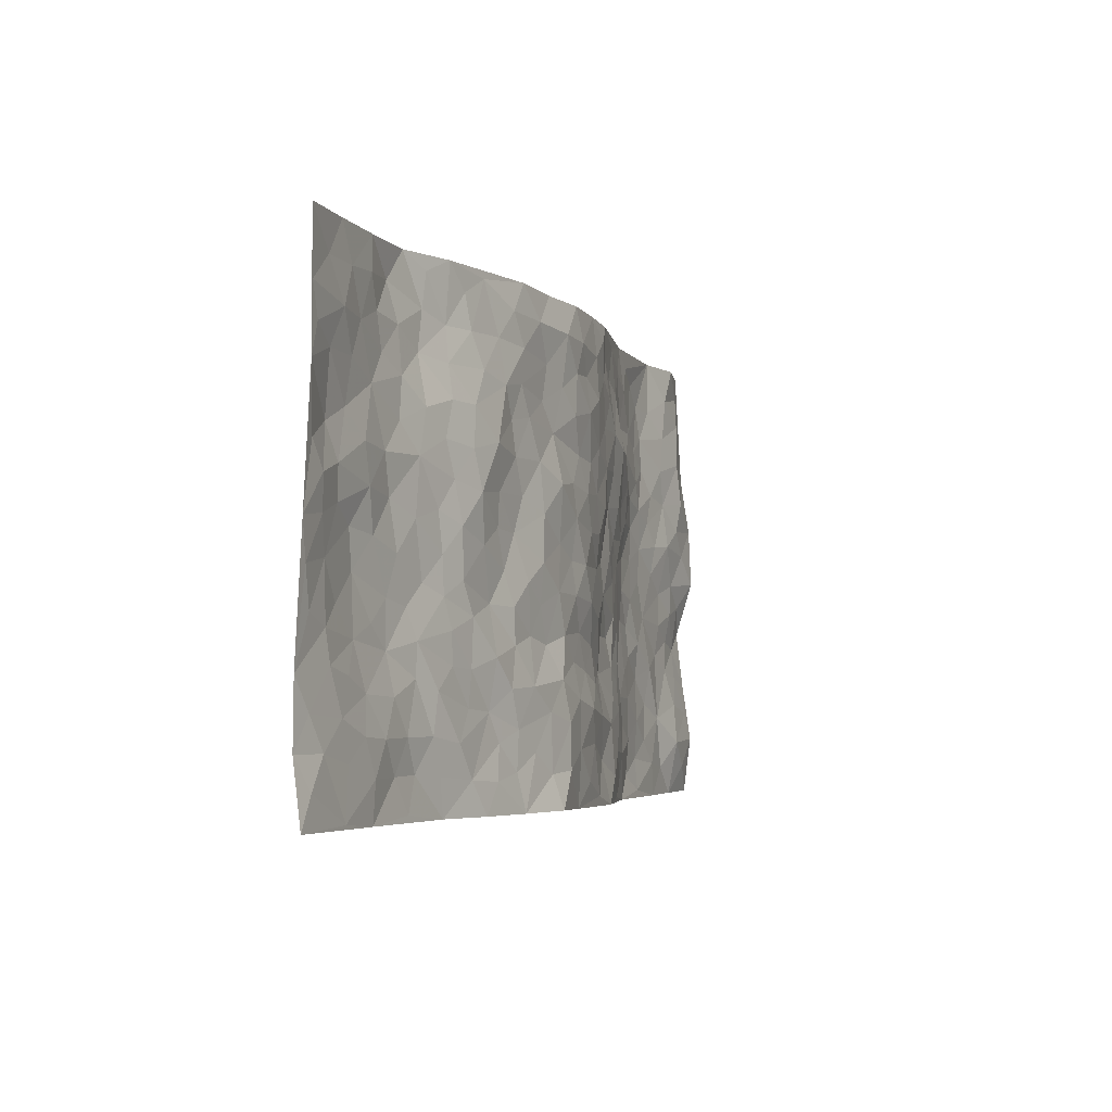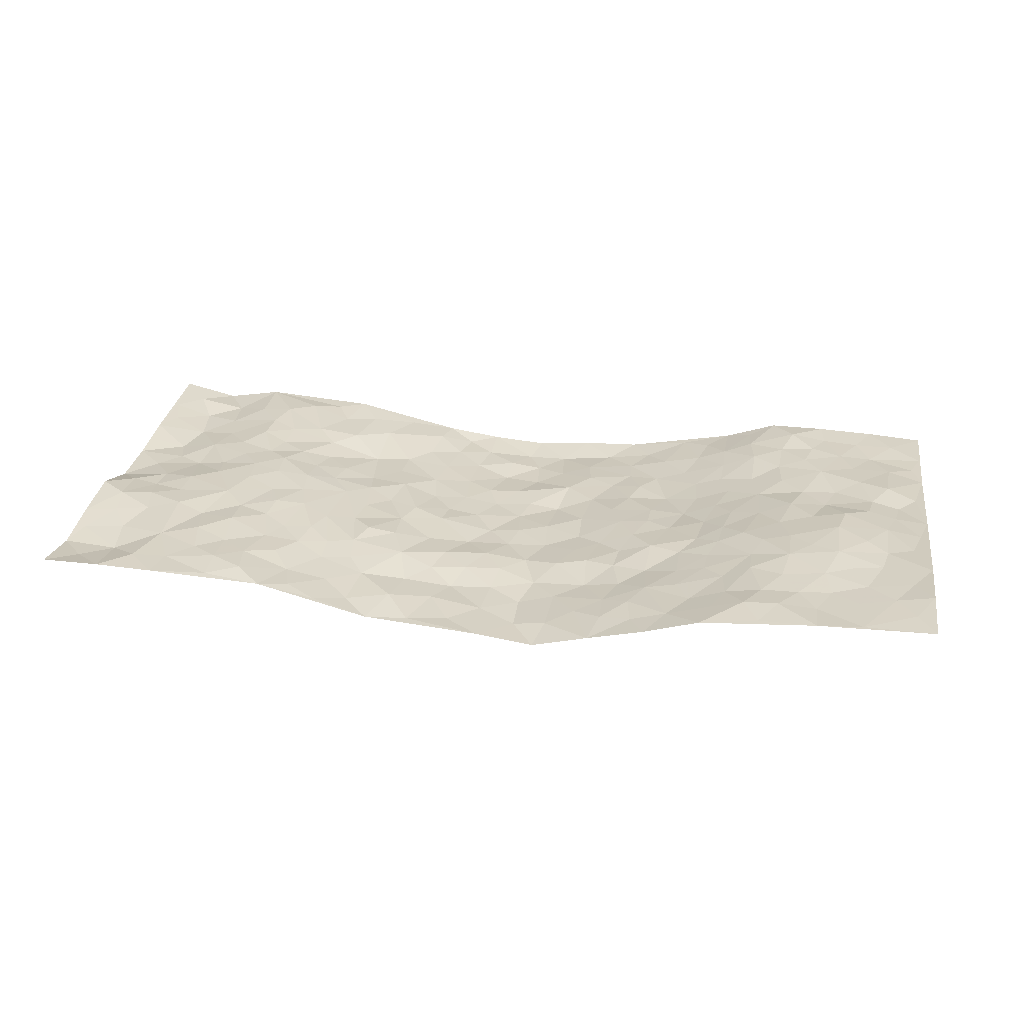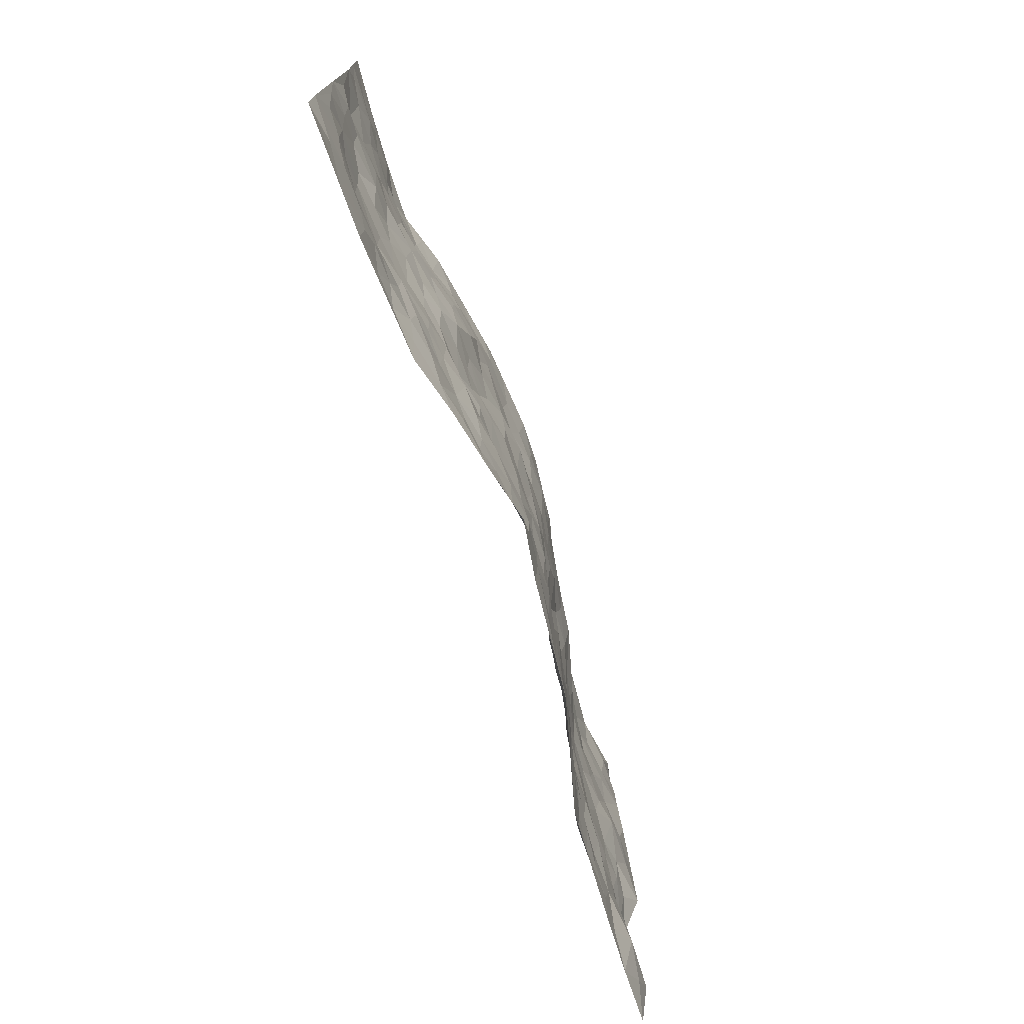
<metadata>
{"format":"obj","ext":"obj","renderer":"f3d","projection":"perspective","resolution":1024,"background":"white","views":[{"elev":-4.2,"azim":111.0,"up":"+Y"},{"elev":26.9,"azim":9.5,"up":"+Z"},{"elev":-72.6,"azim":108.7,"up":"+Y"}]}
</metadata>
<code>
v -0.978 0.005605 0.03326
v -0.9733 0.9949 0.0495
v 0.9765 0.001771 0.03429
v 0.9736 0.9984 0.02454
v -0.7924 0.3923 0.03518
v -0.9759 0.4977 0.01272
v -0.8541 0.3579 0.03923
v 0.002293 0.003564 -0.06184
v -0.977 0.2517 0.03534
v -0.9193 0.3384 0.04475
v -0.732 0.002893 0.0291
v -0.9772 0.1285 0.01707
v -0.706 0.2928 0.02822
v -0.8553 0.004226 0.03283
v -0.8374 0.2889 0.03501
v -0.4847 0.001745 0.01883
v -0.9559 0.1902 0.02477
v -0.2918 0.1669 -0.02652
v -0.7724 0.3218 0.03811
v -0.8593 0.1218 0.01228
v -0.9218 0.06609 0.01975
v -0.7933 0.0661 0.03181
v -0.6685 0.1275 0.03049
v -0.7207 0.07583 0.02806
v -0.871 0.2088 0.02322
v -0.9074 0.2712 0.03455
v -0.766 0.1779 0.03016
v -0.6881 0.2101 0.03547
v -0.8603 0.4876 0.02719
v -0.976 0.3768 0.05014
v -0.7309 0.997 0.04103
v -0.5313 0.2222 0.02108
v 0.2593 0.1592 -0.03977
v -0.9718 0.7466 0.03596
v -0.3633 0.3927 -0.005104
v -0.7779 0.7517 0.02389
v -0.7948 0.8302 0.0244
v -0.5756 0.4418 0.03039
v -0.595 0.6051 0.03687
v -0.4856 0.9961 0.02362
v -0.9512 0.6851 0.02261
v -0.6566 0.5615 0.03689
v -0.392 0.7532 -0.02043
v -0.5037 0.2797 0.01892
v -0.4545 0.2248 0.01139
v -0.4898 0.1619 0.0182
v -0.4455 0.636 0.004604
v -0.3636 0.5596 -0.005824
v 0.1662 0.4745 -0.05323
v -0.331 0.2209 -0.01628
v -0.2114 0.6102 -0.04238
v -0.3741 0.6284 -0.0137
v -0.3015 0.05761 -0.03118
v -0.6234 0.7092 0.03115
v -0.3922 0.1942 -0.007609
v -0.8674 0.6164 0.01461
v -0.03712 0.3489 -0.04869
v 0.05788 0.3407 -0.05514
v 0.2961 0.4519 -0.02458
v -0.0956 0.5514 -0.0547
v -0.1657 0.5555 -0.04639
v 0.09221 0.631 -0.0637
v -0.6272 0.3459 0.02994
v -0.7439 0.5726 0.02694
v -0.9449 0.8076 0.03236
v -0.5545 0.1292 0.02755
v -0.3647 0.01216 -0.01155
v -0.7913 0.4657 0.0355
v -0.6123 0.1725 0.02782
v -0.6098 0.01877 0.02547
v -0.2445 0.001867 -0.04139
v -0.6108 0.08849 0.03215
v -0.5412 0.05306 0.02937
v -0.427 0.03735 0.004982
v -0.4477 0.1037 0.00376
v -0.8867 0.6845 0.009112
v -0.9648 0.8709 0.04068
v -0.7322 0.5082 0.03417
v -0.001886 0.9973 -0.05663
v -0.7991 0.674 0.02601
v -0.5558 0.3147 0.02784
v -0.5063 0.4607 0.02635
v 0.006172 0.5715 -0.06084
v -0.04974 0.4829 -0.05949
v 0.003459 0.4202 -0.05842
v -0.1231 0.1291 -0.05082
v -0.565 0.6691 0.02677
v -0.9111 0.5609 0.01655
v -0.7281 0.6898 0.03167
v -0.443 0.2965 0.01374
v -0.6256 0.2674 0.03611
v -0.4993 0.6873 0.008248
v -0.1715 0.4848 -0.03702
v -0.2596 0.4357 -0.02036
v -0.6427 0.6478 0.03288
v -0.009813 0.1189 -0.06373
v -0.4113 0.5099 0.00419
v -0.3393 0.2879 -0.00824
v -0.2378 0.5037 -0.02201
v -0.1795 0.3815 -0.03865
v -0.9755 0.6235 0.01793
v -0.7008 0.6215 0.03222
v -0.8082 0.5781 0.01665
v -0.3606 0.11 -0.01682
v -0.5153 0.5328 0.02902
v -0.6776 0.4055 0.03593
v -0.1284 0.3243 -0.04061
v -0.1479 0.2497 -0.04284
v -0.5139 0.6108 0.01893
v 0.1076 0.7292 -0.04901
v -0.002878 0.2167 -0.06437
v -0.07159 0.2736 -0.049
v 0.005761 0.2893 -0.05384
v -0.4241 0.3634 0.00902
v -0.1956 0.1842 -0.0421
v -0.6487 0.4871 0.03716
v -0.5501 0.3807 0.03214
v -0.4857 0.3912 0.02348
v -0.3053 0.5241 -0.01858
v -0.2547 0.35 -0.0143
v -0.3518 0.4668 -0.007278
v -0.2225 0.2701 -0.02059
v -0.09088 0.4111 -0.05599
v -0.5888 0.5308 0.03615
v -0.09193 0.1996 -0.06046
v -0.2115 0.0934 -0.03327
v -0.3947 0.2579 -0.0009912
v -0.924 0.4377 0.03324
v -0.8635 0.4203 0.03094
v 0.09266 0.4235 -0.05661
v 0.2093 0.2397 -0.05212
v 0.08264 0.5175 -0.05393
v 0.01938 0.4884 -0.05469
v 0.1662 0.3938 -0.04667
v 0.7869 0.4977 0.05002
v 0.2205 0.4347 -0.04435
v 0.2662 0.3145 -0.03578
v 0.1605 0.5681 -0.05232
v 0.1202 0.9968 -0.04565
v -0.2911 0.6198 -0.01901
v 0.4218 0.8796 -0.01216
v 0.4869 0.9974 0.002113
v -0.2154 0.7805 -0.04043
v -0.05976 0.8634 -0.05656
v -0.3174 0.3481 -0.003965
v -0.4552 0.5654 0.01036
v -0.07287 0.054 -0.05928
v -0.157 0.02284 -0.04892
v 0.125 0.005596 -0.07944
v 0.01206 0.8595 -0.06385
v -0.01758 0.6997 -0.05603
v 0.4193 0.1977 -0.007498
v 0.3415 0.291 -0.03029
v 0.5878 0.5264 0.02035
v 0.5217 0.547 0.007081
v 0.4532 0.1362 -0.005557
v 0.5202 0.2284 0.006374
v 0.4131 0.3623 -0.01375
v 0.02228 0.6408 -0.05907
v -0.06009 0.6274 -0.05981
v -0.148 0.7293 -0.05176
v -0.08763 0.6929 -0.05576
v -0.06186 0.7907 -0.06527
v -0.1373 0.6326 -0.05074
v 0.02001 0.7742 -0.06374
v 0.2438 0.9988 -0.04243
v -0.02079 0.926 -0.0647
v -0.2704 0.8457 -0.03235
v -0.2009 0.8795 -0.04322
v -0.3169 0.7803 -0.02817
v -0.2459 0.9974 -0.03074
v -0.229 0.6957 -0.03942
v -0.318 0.6998 -0.02317
v -0.1419 0.8291 -0.05446
v -0.1241 0.9972 -0.04707
v 0.2172 0.7464 -0.04369
v 0.1732 0.6676 -0.04828
v 0.3263 0.5957 -0.02788
v 0.2594 0.5237 -0.02908
v 0.2654 0.6664 -0.03559
v 0.4234 0.7441 -0.02172
v 0.356 0.6832 -0.03898
v 0.2853 0.7338 -0.03512
v 0.06718 0.9287 -0.06538
v 0.07765 0.8229 -0.0573
v 0.144 0.8582 -0.05017
v 0.2497 0.8736 -0.04616
v 0.3213 0.7938 -0.03912
v 0.2309 0.5963 -0.03523
v -0.8775 0.8664 0.01692
v -0.6785 0.815 0.04191
v -0.8641 0.7737 0.01166
v -0.853 0.9967 0.02084
v -0.9168 0.9373 0.03277
v -0.8051 0.92 0.02112
v -0.7298 0.8839 0.04005
v -0.6016 0.9277 0.03896
v -0.6583 0.8843 0.04471
v -0.6838 0.7441 0.04008
v -0.5571 0.8127 0.02724
v -0.6182 0.7796 0.03543
v -0.5084 0.8988 0.02023
v -0.3899 0.8763 -0.001915
v -0.5418 0.9581 0.02799
v -0.4613 0.8136 0.01489
v -0.4405 0.9342 0.00994
v -0.3447 0.9712 -0.0094
v -0.5095 0.7592 0.01482
v -0.3192 0.8997 -0.01224
v -0.2585 0.9294 -0.02531
v 0.155 0.7853 -0.04496
v 0.2538 0.8047 -0.04252
v 0.1876 0.9335 -0.05417
v 0.392 0.8122 -0.02516
v 0.3357 0.8808 -0.02994
v 0.3794 0.9821 -0.01843
v 0.2882 0.938 -0.04159
v 0.4387 0.9474 -0.00622
v 0.3797 0.4936 -0.02067
v 0.3246 0.5295 -0.02393
v 0.4818 0.604 -0.00644
v 0.4318 0.6643 -0.02285
v 0.4063 0.5876 -0.02856
v 0.3506 0.1918 -0.01792
v 0.4796 0.3354 -0.001268
v 0.4589 0.5223 -0.01259
v 0.3451 0.3885 -0.01581
v -0.1264 0.9139 -0.05471
v -0.1861 0.9573 -0.04751
v 0.3181 0.1347 -0.02467
v 0.6065 0.01566 0.02278
v 0.2007 0.3344 -0.03926
v 0.2714 0.3858 -0.03521
v 0.5794 0.2485 0.02294
v 0.7267 0.9976 0.03907
v 0.9758 0.2512 0.04904
v 0.4877 0.8113 0.004154
v 0.7134 0.4875 0.04142
v 0.4858 0.7464 -0.003919
v 0.9753 0.5004 0.03627
v 0.664 0.2943 0.04031
v 0.5065 0.4683 0.005759
v 0.7734 0.311 0.04748
v 0.5567 0.4161 0.02245
v 0.4835 0.003492 0.01307
v 0.09072 0.2542 -0.06445
v 0.5005 0.07831 0.01113
v 0.134 0.3197 -0.04498
v 0.4148 0.2678 -0.01111
v 0.8702 0.2657 0.03973
v 0.6368 0.462 0.03279
v 0.5722 0.08339 0.02734
v 0.4478 0.4263 -0.008753
v 0.6024 0.3722 0.03137
v 0.2868 0.234 -0.03813
v 0.4762 0.2725 -0.0006772
v 0.263 0.08025 -0.03808
v 0.3649 0.003585 -0.0213
v 0.2448 0.00411 -0.04909
v 0.2007 0.1166 -0.05039
v 0.06867 0.1719 -0.07151
v 0.1454 0.1917 -0.06009
v 0.608 0.1484 0.0244
v 0.772 0.4234 0.05229
v 0.7439 0.2214 0.03762
v 0.6459 0.08164 0.0309
v 0.6641 0.385 0.04022
v 0.7131 0.3395 0.04458
v 0.882 0.3267 0.04281
v 0.741 0.5672 0.03398
v 0.6878 0.1464 0.02644
v 0.7596 0.1506 0.02945
v 0.8361 0.3678 0.04907
v 0.9389 0.3501 0.04266
v 0.8822 0.439 0.04501
v 0.5786 0.3137 0.02059
v 0.8169 0.1066 0.03239
v 0.3309 0.06514 -0.02895
v 0.408 0.07025 -0.01022
v 0.07186 0.08008 -0.074
v 0.1429 0.07444 -0.06257
v 0.9741 0.7491 0.02378
v 0.7276 0.07987 0.02651
v 0.6509 0.2165 0.02938
v 0.9575 0.4251 0.0397
v 0.903 0.5092 0.03868
v 0.8045 0.2509 0.0392
v 0.5292 0.1493 0.01152
v 0.7295 0.002227 0.03011
v 0.5002 0.3946 0.005677
v 0.9371 0.06418 0.03658
v 0.9753 0.1259 0.05031
v 0.8367 0.181 0.03412
v 0.8955 0.125 0.03706
v 0.8257 0.009654 0.03182
v 0.9345 0.1887 0.04322
v 0.6611 0.5559 0.03661
v 0.6876 0.6325 0.03215
v 0.5819 0.6358 0.01568
v 0.8221 0.6911 0.04098
v 0.6263 0.7707 0.03054
v 0.9532 0.6248 0.03239
v 0.7636 0.6416 0.03196
v 0.8513 0.5951 0.0374
v 0.7289 0.7432 0.03867
v 0.8423 0.5308 0.04359
v 0.9124 0.5739 0.03255
v 0.8887 0.6591 0.04366
v 0.6354 0.6918 0.03033
v 0.5622 0.7236 0.01286
v 0.5074 0.6744 -0.0008105
v 0.8485 0.8518 0.02887
v 0.7063 0.8702 0.0402
v 0.8076 0.7763 0.03633
v 0.8933 0.7775 0.03294
v 0.7753 0.8436 0.03597
v 0.9709 0.8738 0.02437
v 0.6887 0.8016 0.03942
v 0.9496 0.8109 0.02564
v 0.7352 0.9308 0.0358
v 0.8503 0.9982 0.03356
v 0.604 0.9967 0.04068
v 0.8152 0.9254 0.0325
v 0.9023 0.9276 0.03096
v 0.6546 0.9331 0.04768
v 0.5502 0.9002 0.02797
v 0.4867 0.8804 0.01059
v 0.5451 0.9684 0.02214
v 0.5631 0.8204 0.02986
v 0.6299 0.8596 0.03655
f 29 6 128
f 12 21 20
f 26 10 9
f 55 45 46
f 27 19 15
f 26 9 17
f 101 6 88
f 12 1 21
f 7 15 19
f 125 86 96
f 84 123 85
f 129 29 128
f 25 27 15
f 12 20 17
f 73 75 66
f 22 14 11
f 26 17 25
f 9 12 17
f 25 15 26
f 5 129 7
f 52 146 48
f 55 18 50
f 7 19 5
f 20 27 25
f 124 82 105
f 41 76 34
f 20 14 22
f 14 20 21
f 14 21 1
f 24 22 11
f 24 27 22
f 72 66 69
f 69 32 91
f 70 24 11
f 24 23 27
f 17 20 25
f 27 20 22
f 10 15 7
f 10 26 15
f 23 28 27
f 27 13 19
f 28 23 69
f 13 27 28
f 119 121 94
f 10 7 129
f 6 30 128
f 9 10 30
f 36 192 80
f 80 102 89
f 118 81 44
f 64 103 78
f 115 126 86
f 45 32 46
f 91 63 13
f 129 68 29
f 95 87 54
f 95 54 199
f 202 40 204
f 82 97 105
f 29 88 6
f 18 55 104
f 148 126 71
f 38 82 124
f 50 18 122
f 117 82 38
f 5 19 106
f 82 117 118
f 80 64 102
f 127 45 55
f 194 77 190
f 98 35 114
f 39 124 105
f 127 50 98
f 106 19 13
f 66 75 46
f 39 95 42
f 63 117 38
f 95 89 102
f 101 56 76
f 51 140 99
f 18 53 126
f 62 83 132
f 45 127 90
f 112 113 57
f 103 29 68
f 130 85 58
f 109 39 105
f 35 94 121
f 113 246 58
f 151 165 163
f 120 100 94
f 114 127 98
f 192 190 65
f 95 39 87
f 36 191 37
f 67 104 74
f 56 101 88
f 13 63 106
f 192 34 76
f 268 241 243
f 108 115 125
f 93 84 60
f 133 84 85
f 156 288 157
f 101 76 41
f 80 103 64
f 105 97 146
f 99 61 51
f 92 109 47
f 125 96 111
f 158 227 153
f 75 104 55
f 69 66 32
f 81 91 32
f 106 78 68
f 42 64 78
f 77 34 65
f 24 70 72
f 75 73 16
f 16 71 67
f 2 34 77
f 13 28 91
f 103 56 88
f 56 80 76
f 72 69 23
f 11 16 70
f 16 73 70
f 16 67 74
f 115 18 126
f 24 72 23
f 73 72 70
f 16 74 75
f 72 73 66
f 32 45 44
f 84 83 60
f 66 46 32
f 78 106 116
f 117 63 81
f 67 53 104
f 103 68 78
f 69 91 28
f 36 80 89
f 106 38 116
f 106 68 5
f 81 118 117
f 62 132 138
f 32 44 81
f 53 67 71
f 57 58 85
f 123 100 107
f 93 60 61
f 33 230 224
f 8 96 147
f 132 133 130
f 140 48 119
f 93 100 123
f 122 98 50
f 164 60 160
f 53 71 126
f 125 112 108
f 193 194 195
f 75 55 46
f 63 91 81
f 56 103 80
f 196 198 31
f 18 104 53
f 121 48 97
f 38 106 63
f 118 97 82
f 97 35 121
f 51 172 140
f 130 134 49
f 87 39 109
f 288 252 263
f 97 114 35
f 47 43 92
f 57 113 58
f 248 130 58
f 34 101 41
f 114 90 127
f 116 124 42
f 145 94 35
f 118 114 97
f 167 79 175
f 98 145 35
f 85 123 57
f 43 47 52
f 199 36 89
f 42 78 116
f 159 83 62
f 88 29 103
f 74 104 75
f 118 44 90
f 173 140 172
f 42 95 102
f 190 192 37
f 65 190 77
f 89 95 199
f 125 111 112
f 92 87 109
f 18 115 122
f 177 180 176
f 112 57 107
f 109 105 146
f 93 94 100
f 285 286 275
f 96 86 147
f 137 232 131
f 57 123 107
f 87 92 208
f 49 134 136
f 132 130 49
f 161 164 162
f 50 127 55
f 122 108 107
f 122 107 100
f 48 140 52
f 118 90 114
f 99 119 94
f 123 84 93
f 36 37 192
f 48 121 119
f 120 122 100
f 39 42 124
f 38 124 116
f 248 58 246
f 44 45 90
f 98 122 120
f 146 52 47
f 94 93 99
f 168 209 170
f 212 183 188
f 202 197 200
f 42 102 64
f 107 108 112
f 99 93 61
f 8 280 96
f 112 111 113
f 125 115 86
f 115 108 122
f 128 30 10
f 5 68 129
f 10 129 128
f 132 49 138
f 83 84 133
f 130 133 85
f 83 133 132
f 248 134 130
f 156 152 224
f 151 110 165
f 212 186 211
f 153 224 249
f 254 251 244
f 246 261 262
f 225 158 249
f 49 136 179
f 185 184 150
f 214 188 181
f 181 188 182
f 161 163 174
f 143 170 172
f 110 211 185
f 184 79 167
f 174 228 169
f 62 110 159
f 163 150 144
f 210 169 229
f 170 143 168
f 176 211 110
f 98 120 145
f 94 145 120
f 48 146 97
f 109 146 47
f 148 86 126
f 147 86 148
f 71 8 148
f 8 147 148
f 244 276 254
f 232 136 134
f 174 143 161
f 60 83 160
f 163 162 151
f 159 160 83
f 261 281 262
f 259 281 149
f 219 220 59
f 246 113 111
f 33 255 131
f 157 256 152
f 137 255 153
f 230 278 279
f 262 260 33
f 154 155 242
f 131 255 137
f 248 131 232
f 281 280 149
f 259 258 278
f 220 179 59
f 159 151 160
f 162 160 151
f 164 61 60
f 228 174 144
f 144 174 163
f 159 110 151
f 161 172 164
f 186 184 185
f 161 162 163
f 61 164 51
f 160 162 164
f 187 217 213
f 150 163 165
f 205 202 200
f 79 184 139
f 170 43 173
f 174 169 143
f 161 143 172
f 167 144 150
f 176 180 183
f 172 170 173
f 223 226 221
f 185 150 165
f 99 140 119
f 207 206 203
f 172 51 164
f 43 52 173
f 173 52 140
f 167 175 228
f 228 229 169
f 210 168 169
f 177 110 62
f 189 138 179
f 62 138 177
f 136 232 233
f 181 182 222
f 150 184 167
f 178 180 189
f 49 179 138
f 177 138 189
f 180 178 182
f 178 179 220
f 307 308 304
f 222 223 221
f 215 187 188
f 176 183 212
f 187 213 186
f 214 215 188
f 185 211 186
f 237 181 239
f 182 188 183
f 110 185 165
f 216 215 141
f 211 176 212
f 182 183 180
f 176 110 177
f 213 184 186
f 178 189 179
f 177 189 180
f 195 190 37
f 197 198 200
f 195 194 190
f 34 192 65
f 80 192 76
f 37 196 195
f 194 2 77
f 193 2 194
f 196 37 191
f 31 193 195
f 198 196 191
f 31 195 196
f 199 201 191
f 197 204 31
f 198 191 201
f 31 198 197
f 201 199 54
f 36 199 191
f 54 208 201
f 208 43 205
f 208 54 87
f 198 201 200
f 206 205 203
f 43 170 203
f 210 207 209
f 40 202 206
f 31 204 40
f 197 202 204
f 208 205 200
f 43 203 205
f 205 206 202
f 203 209 207
f 171 40 207
f 40 206 207
f 208 200 201
f 43 208 92
f 170 209 203
f 168 143 169
f 207 210 171
f 168 210 209
f 188 187 212
f 212 187 186
f 166 139 213
f 184 213 139
f 237 214 181
f 215 214 141
f 216 141 218
f 213 217 166
f 142 166 216
f 217 216 166
f 187 215 217
f 216 217 215
f 237 141 214
f 142 216 218
f 223 222 182
f 179 136 59
f 223 220 219
f 267 238 251
f 237 327 141
f 223 182 178
f 158 290 253
f 220 223 178
f 59 233 227
f 233 59 136
f 248 246 131
f 153 249 158
f 251 254 267
f 223 219 226
f 111 261 246
f 297 251 238
f 276 256 157
f 167 228 144
f 229 228 175
f 175 171 229
f 229 171 210
f 260 257 33
f 265 271 272
f 266 289 283
f 269 243 250
f 249 224 152
f 266 283 271
f 227 233 137
f 253 227 158
f 325 313 320
f 135 264 275
f 310 329 239
f 270 298 297
f 249 256 225
f 275 273 269
f 311 222 221
f 155 154 299
f 234 276 157
f 310 311 299
f 222 239 181
f 221 226 155
f 266 263 252
f 242 290 244
f 264 273 275
f 273 264 243
f 242 244 154
f 276 290 225
f 288 234 157
f 240 282 302
f 275 286 306
f 225 290 158
f 234 263 284
f 241 254 276
f 233 232 137
f 137 153 227
f 264 135 238
f 244 251 154
f 260 259 257
f 227 253 219
f 33 224 255
f 154 297 299
f 240 302 307
f 297 154 251
f 264 268 243
f 253 226 219
f 271 284 263
f 277 294 293
f 290 242 253
f 241 234 284
f 59 227 219
f 242 155 226
f 252 245 231
f 157 152 156
f 257 230 33
f 152 256 249
f 278 230 257
f 262 33 131
f 224 153 255
f 259 278 257
f 134 248 232
f 230 279 224
f 96 261 111
f 261 96 280
f 280 281 261
f 246 262 131
f 252 247 245
f 268 267 241
f 283 277 272
f 288 247 252
f 275 274 285
f 295 291 294
f 267 268 264
f 263 234 288
f 309 310 299
f 290 276 244
f 283 272 271
f 267 254 241
f 265 243 241
f 236 240 285
f 297 238 270
f 303 305 298
f 241 276 234
f 221 155 299
f 272 277 293
f 250 243 287
f 286 285 240
f 284 271 265
f 271 263 266
f 295 3 291
f 225 256 276
f 241 284 265
f 289 266 231
f 3 292 291
f 321 235 323
f 293 294 296
f 279 278 258
f 245 279 258
f 279 156 224
f 260 281 259
f 280 8 149
f 262 281 260
f 231 266 252
f 267 264 238
f 306 304 270
f 283 289 295
f 243 269 273
f 236 269 250
f 294 292 296
f 274 236 285
f 269 274 275
f 250 287 293
f 245 289 231
f 236 274 269
f 156 279 247
f 242 226 253
f 247 279 245
f 243 265 287
f 288 156 247
f 265 272 293
f 296 292 236
f 293 287 265
f 295 294 277
f 277 283 295
f 236 250 296
f 289 3 295
f 292 294 291
f 293 296 250
f 300 304 308
f 325 320 235
f 329 330 326
f 270 304 303
f 270 303 298
f 309 305 301
f 135 306 270
f 299 297 298
f 298 309 299
f 238 135 270
f 300 314 305
f 303 300 305
f 304 306 307
f 300 303 304
f 282 319 315
f 322 325 235
f 275 306 135
f 307 306 286
f 240 307 286
f 308 307 302
f 302 282 308
f 308 282 315
f 305 309 298
f 310 309 301
f 310 301 329
f 310 239 311
f 222 311 239
f 299 311 221
f 319 312 315
f 312 323 316
f 301 305 318
f 305 314 316
f 300 308 315
f 316 314 312
f 312 314 315
f 315 314 300
f 323 312 324
f 316 313 318
f 282 4 317
f 330 313 325
f 4 321 324
f 235 320 323
f 282 317 319
f 312 319 317
f 326 325 322
f 316 320 313
f 316 318 305
f 142 218 327
f 327 218 141
f 316 323 320
f 324 312 317
f 4 324 317
f 321 323 324
f 318 313 330
f 328 326 322
f 326 327 329
f 329 327 237
f 326 328 327
f 322 142 328
f 327 328 142
f 329 237 239
f 301 318 330
f 326 330 325
f 330 329 301

</code>
